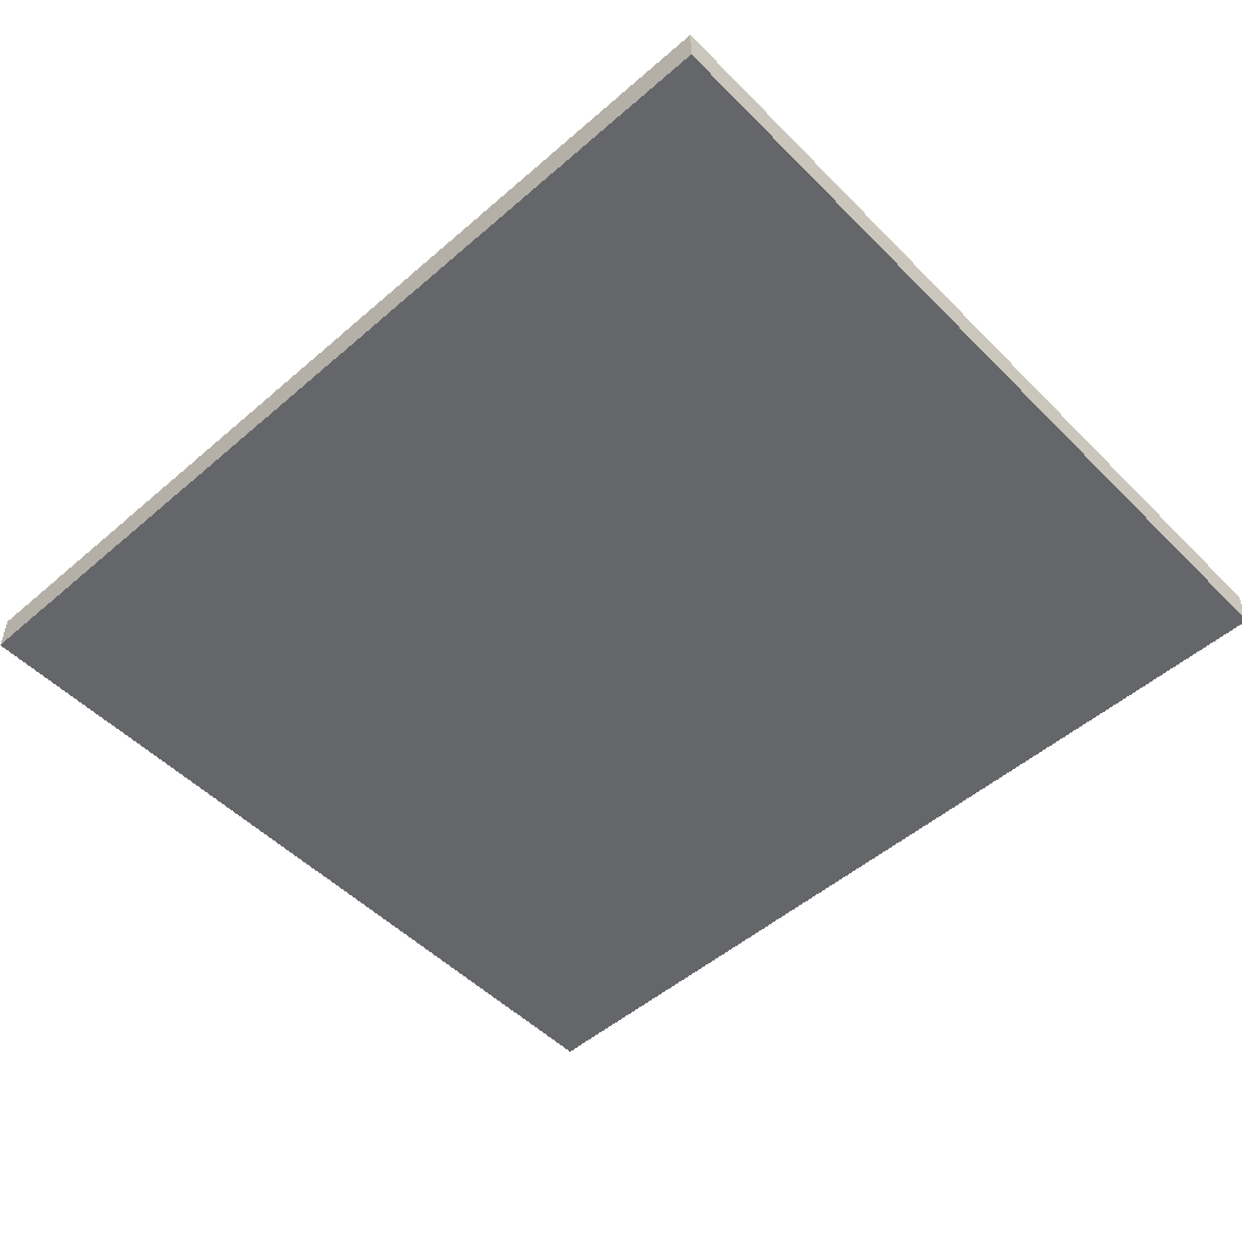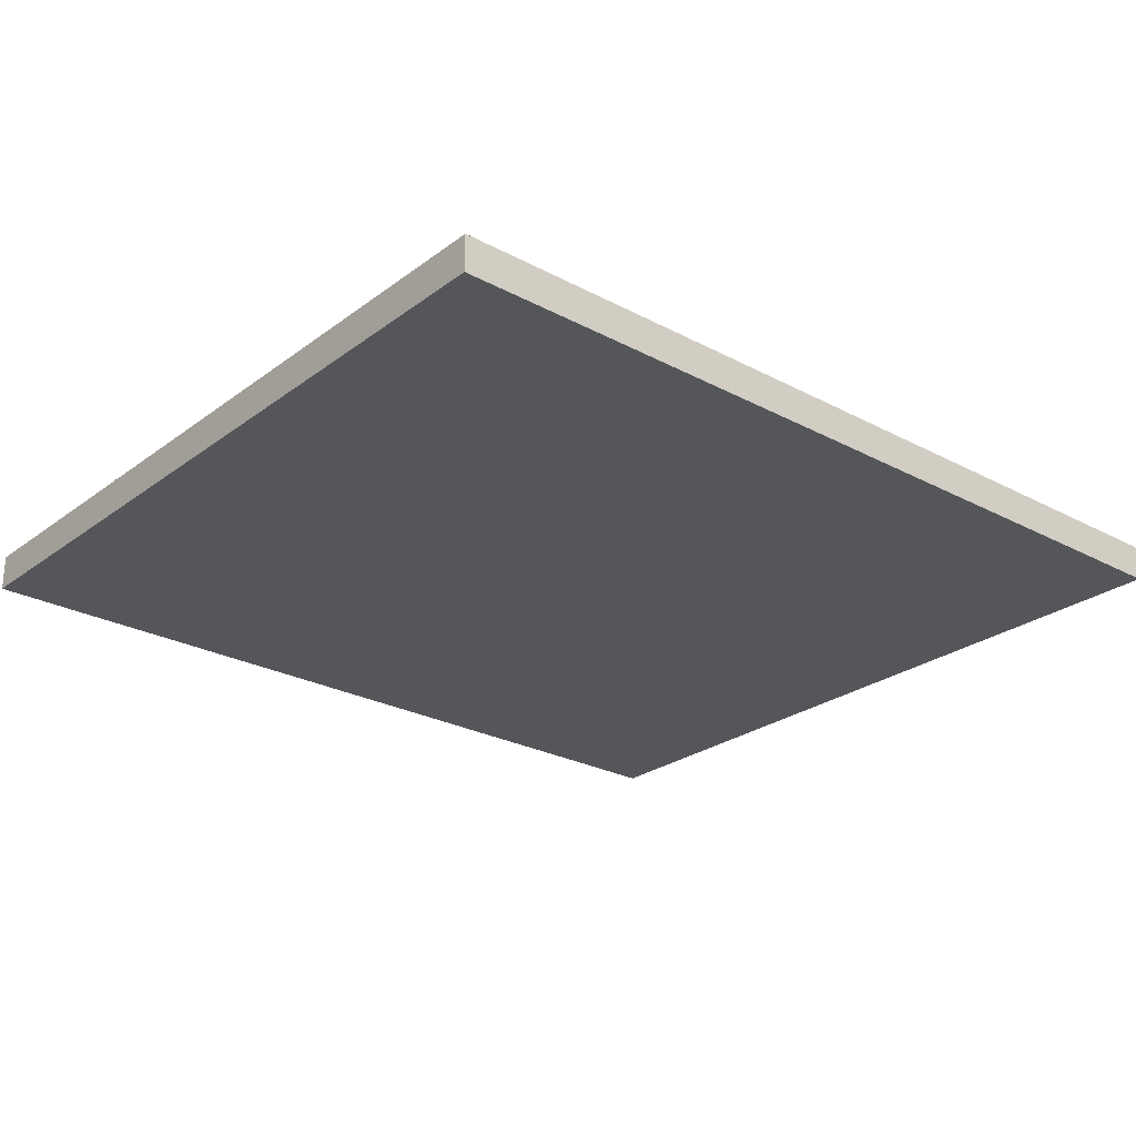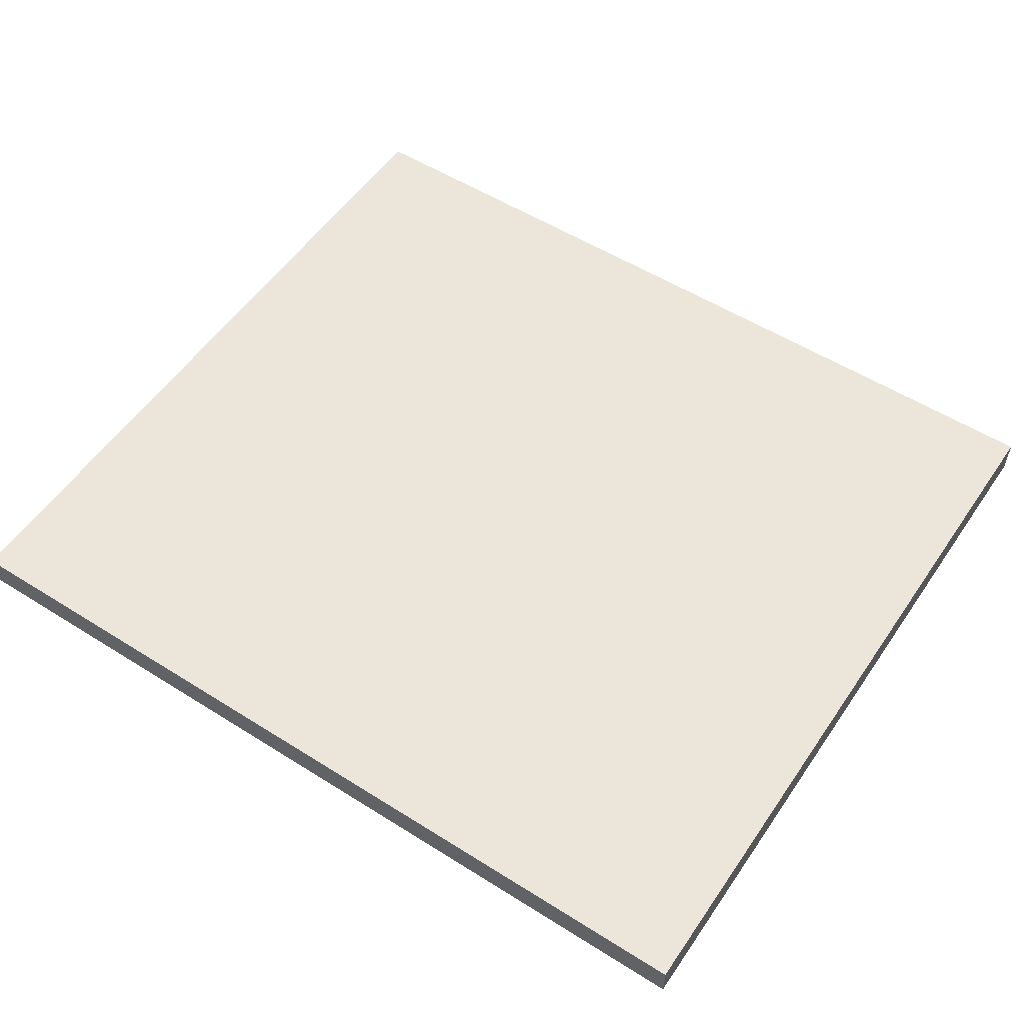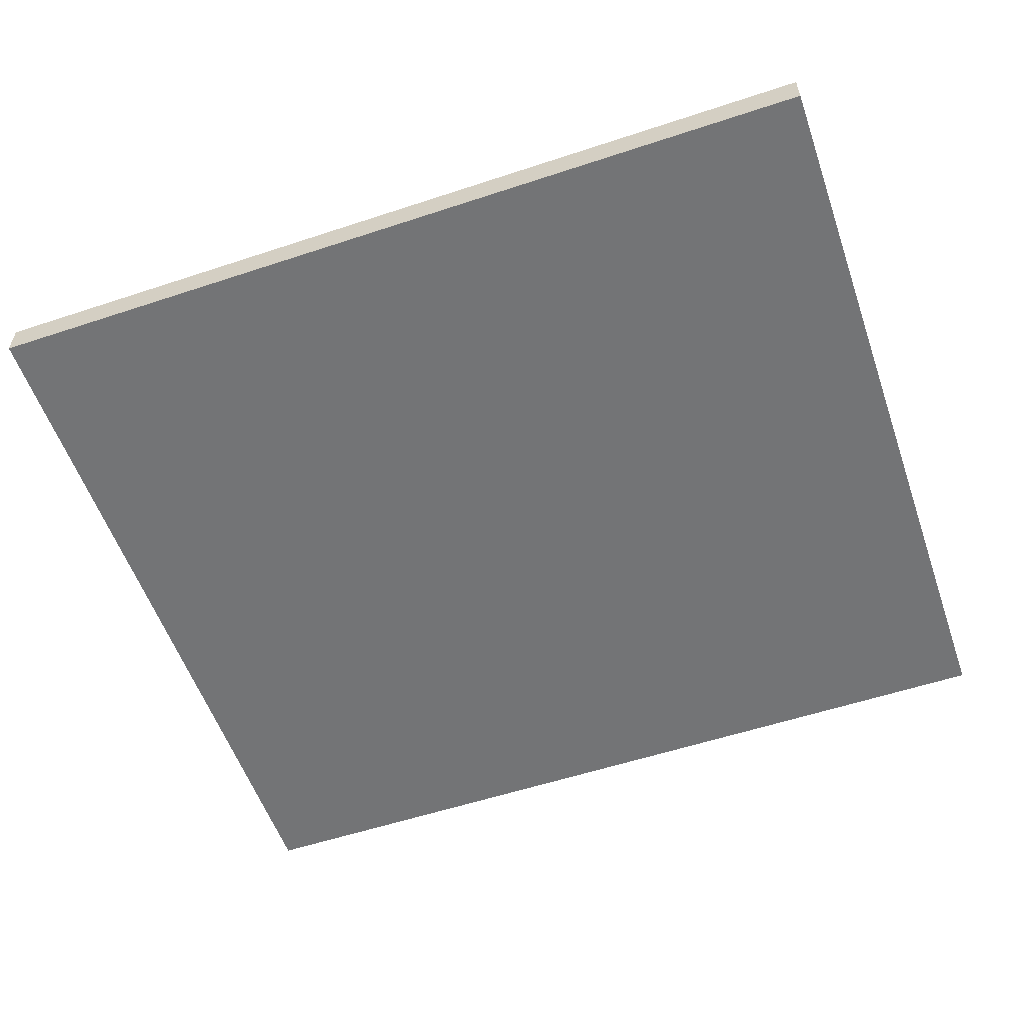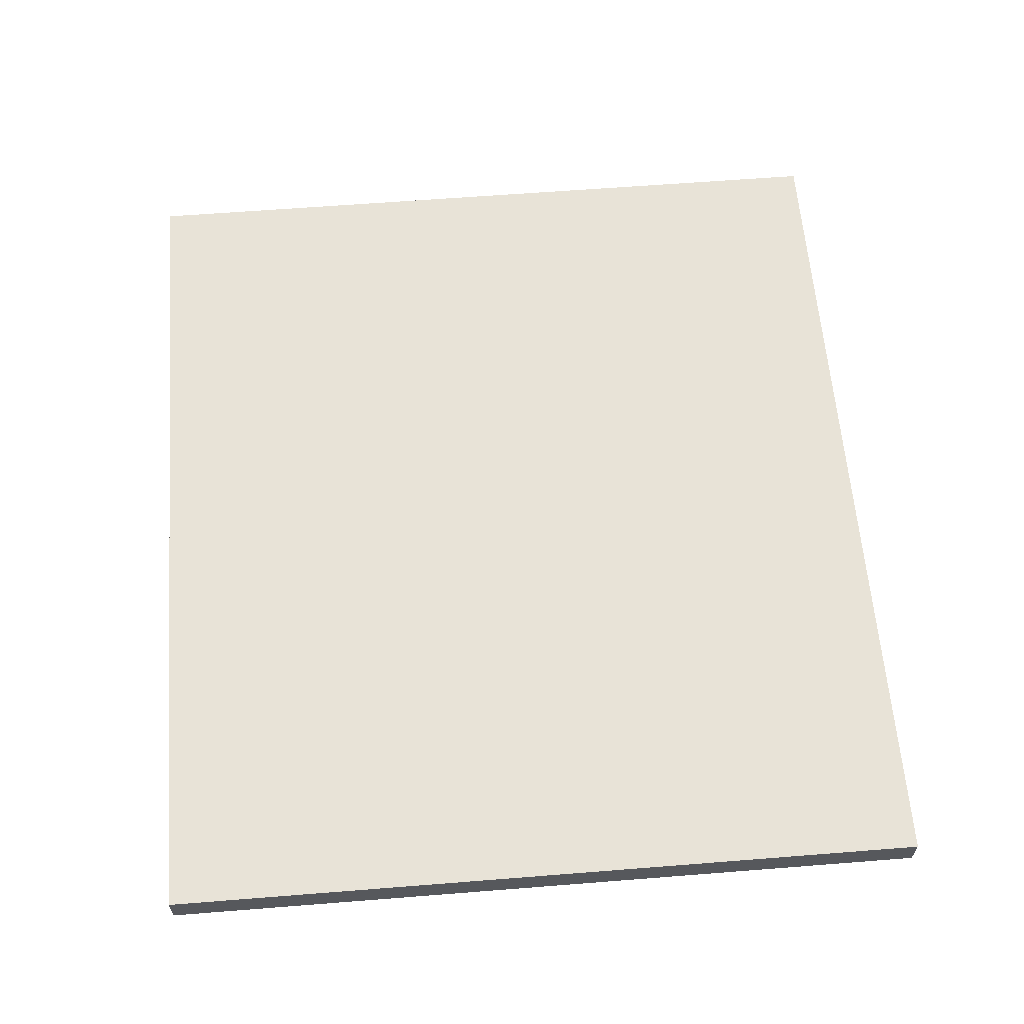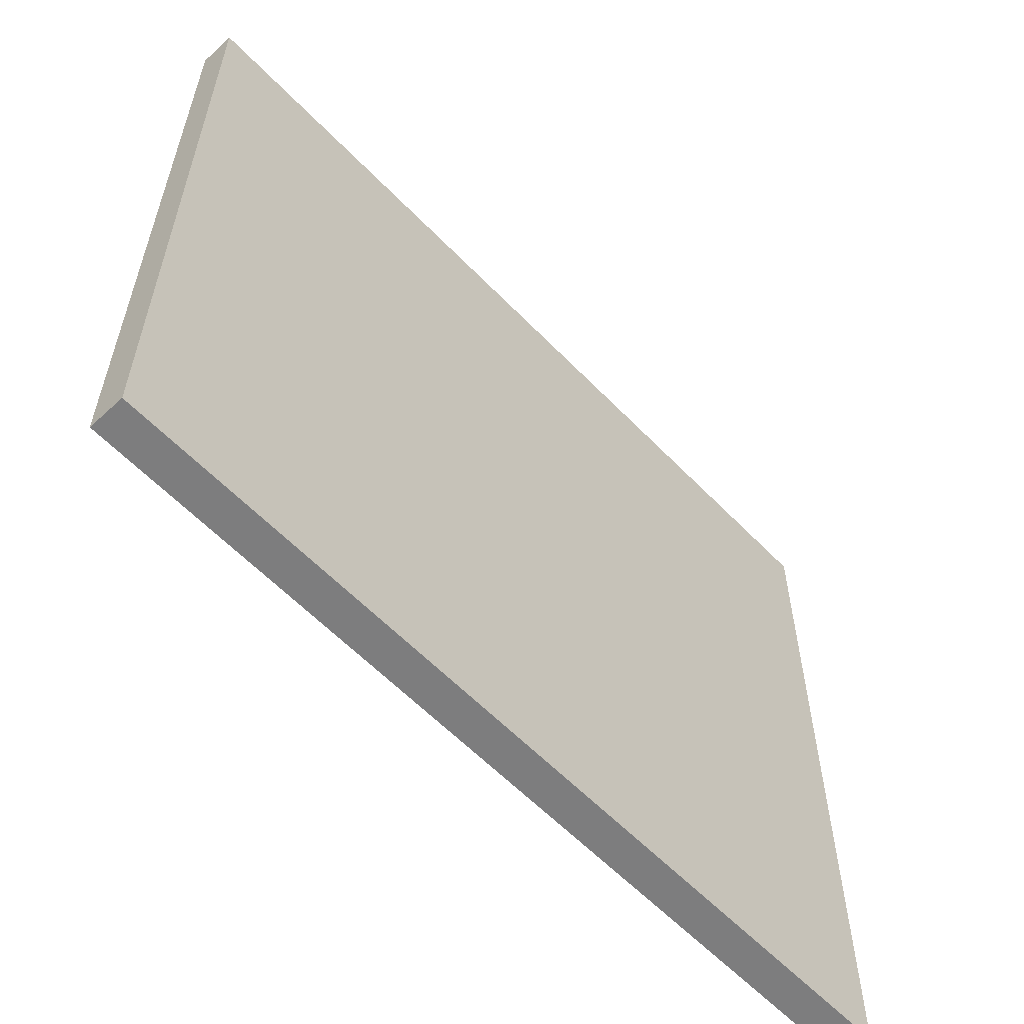
<metadata>
{"format":"obj","ext":"obj","renderer":"f3d","projection":"perspective","resolution":1024,"background":"white","views":[{"elev":-51.8,"azim":-137.0,"up":"+Y"},{"elev":-25.6,"azim":139.6,"up":"+Y"},{"elev":54.4,"azim":33.7,"up":"+Y"},{"elev":-56.2,"azim":19.1,"up":"+Y"},{"elev":61.6,"azim":-94.6,"up":"+Y"},{"elev":-59.1,"azim":133.4,"up":"+Z"}]}
</metadata>
<code>
o 1
v -2.45 -0.2 2.2
v 2.4 -0.2 2.2
v 2.4 -0.2 -2.1
v -2.45 -0.2 -2.1
v -2.45 0 2.2
v 2.4 0 2.2
v 2.4 0 -2.1
v -2.45 0 -2.1
g
f 4 3 2 1
g
f 2 6 5 1
g
f 3 7 6 2
g
f 8 7 3 4
g
f 5 8 4 1
g
f 6 7 8 5

</code>
